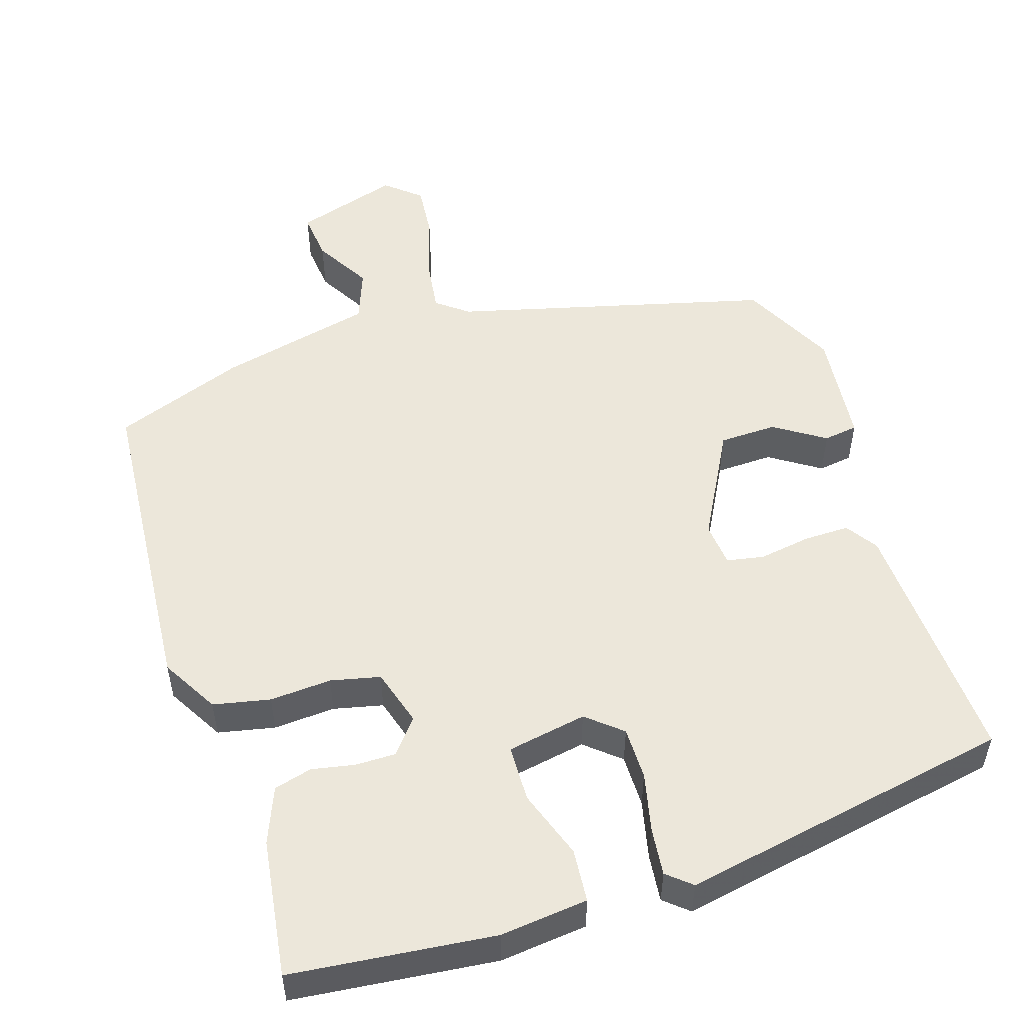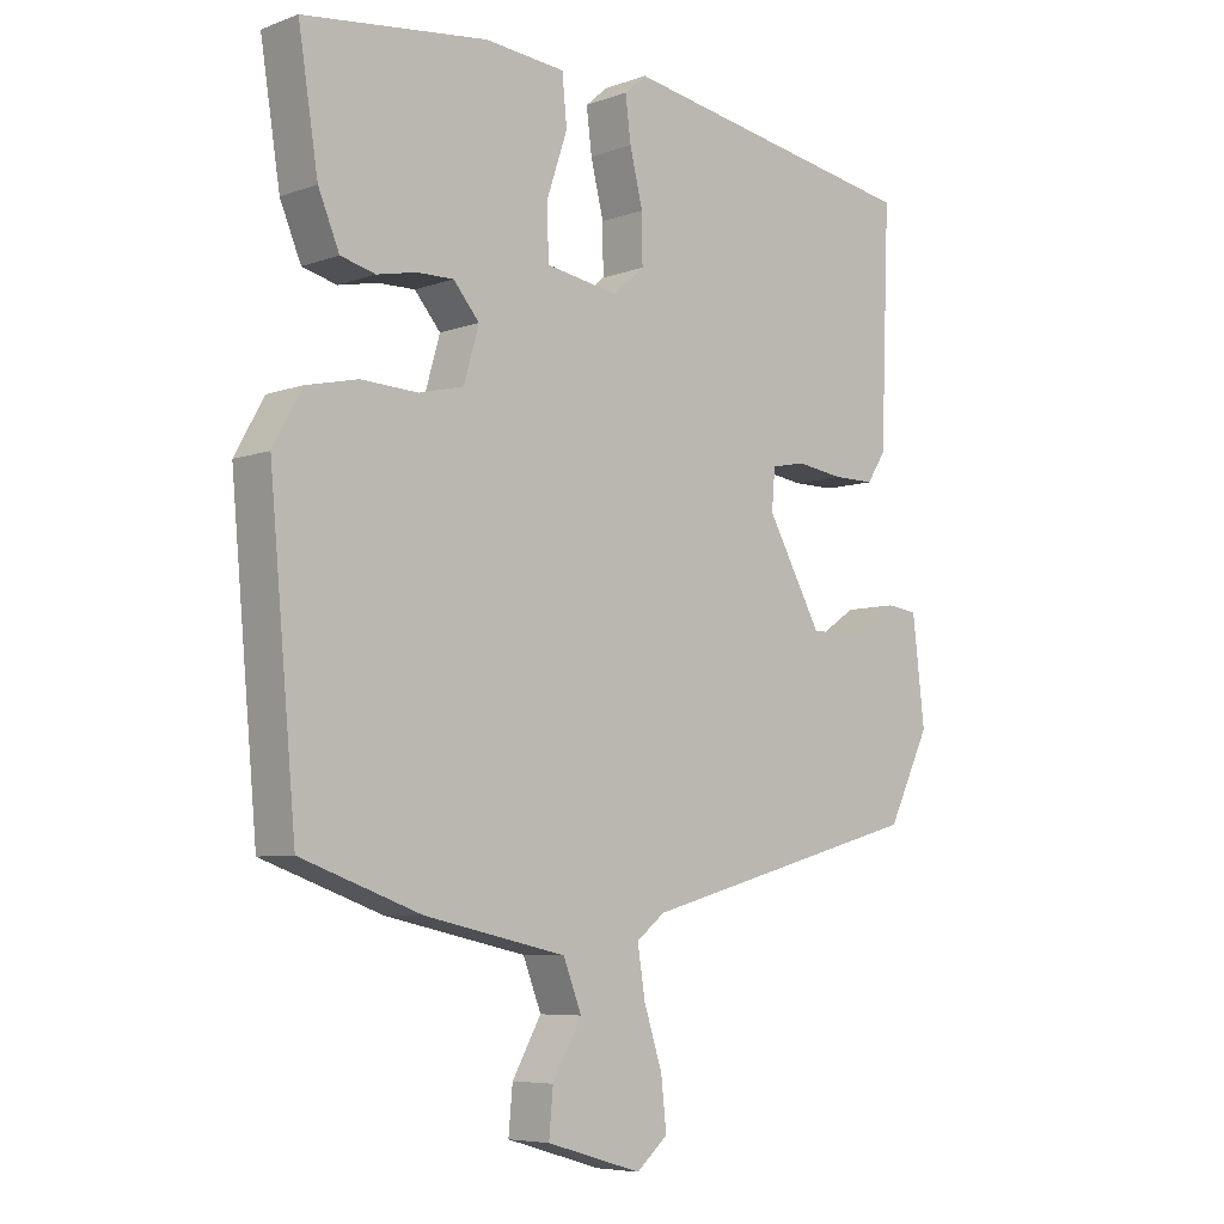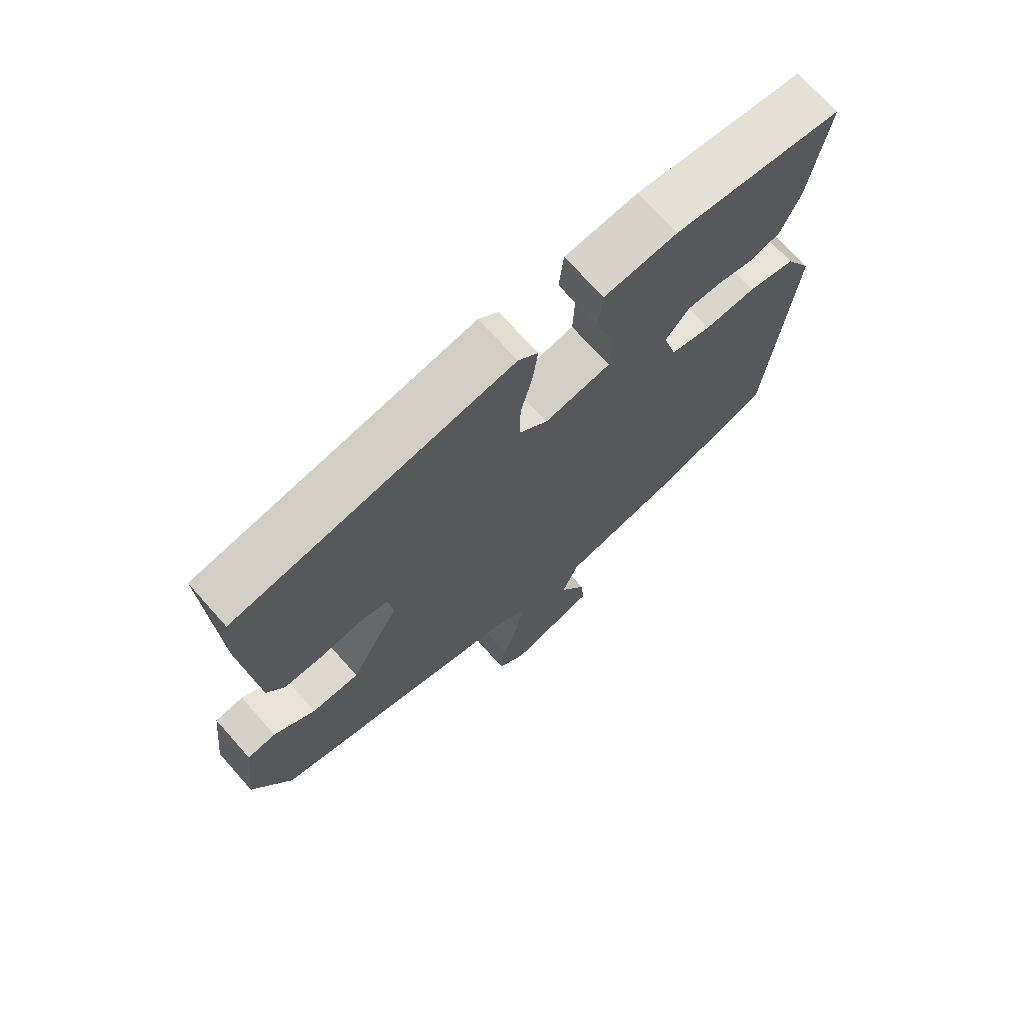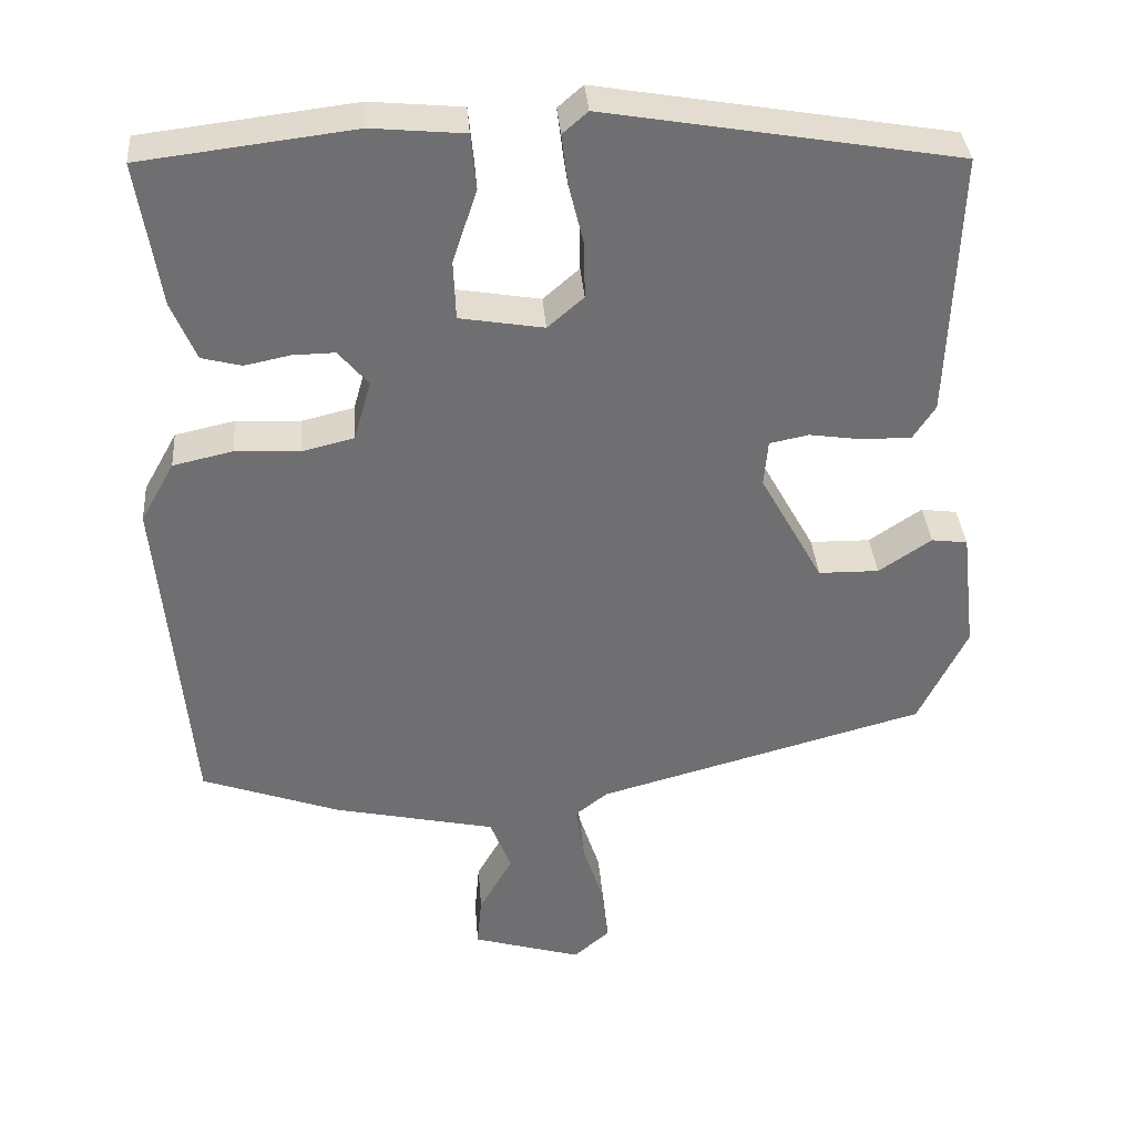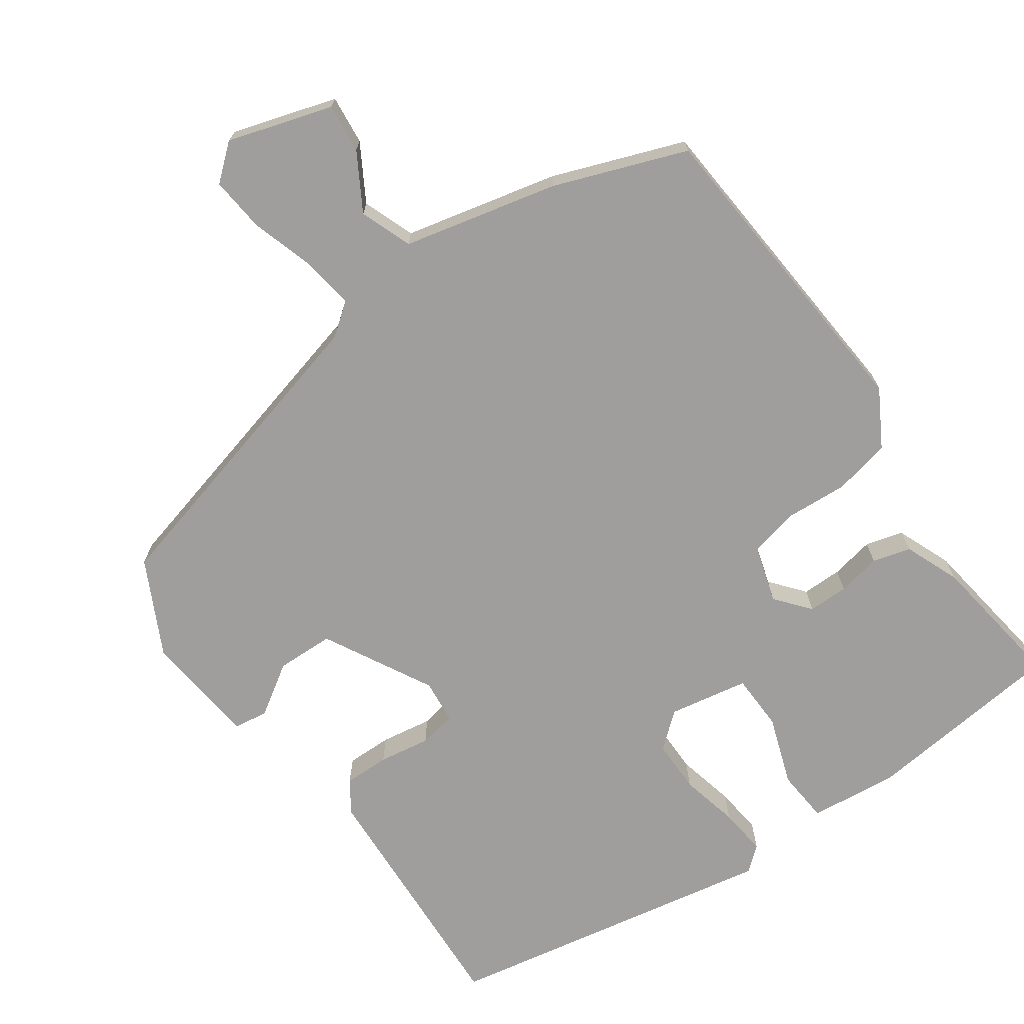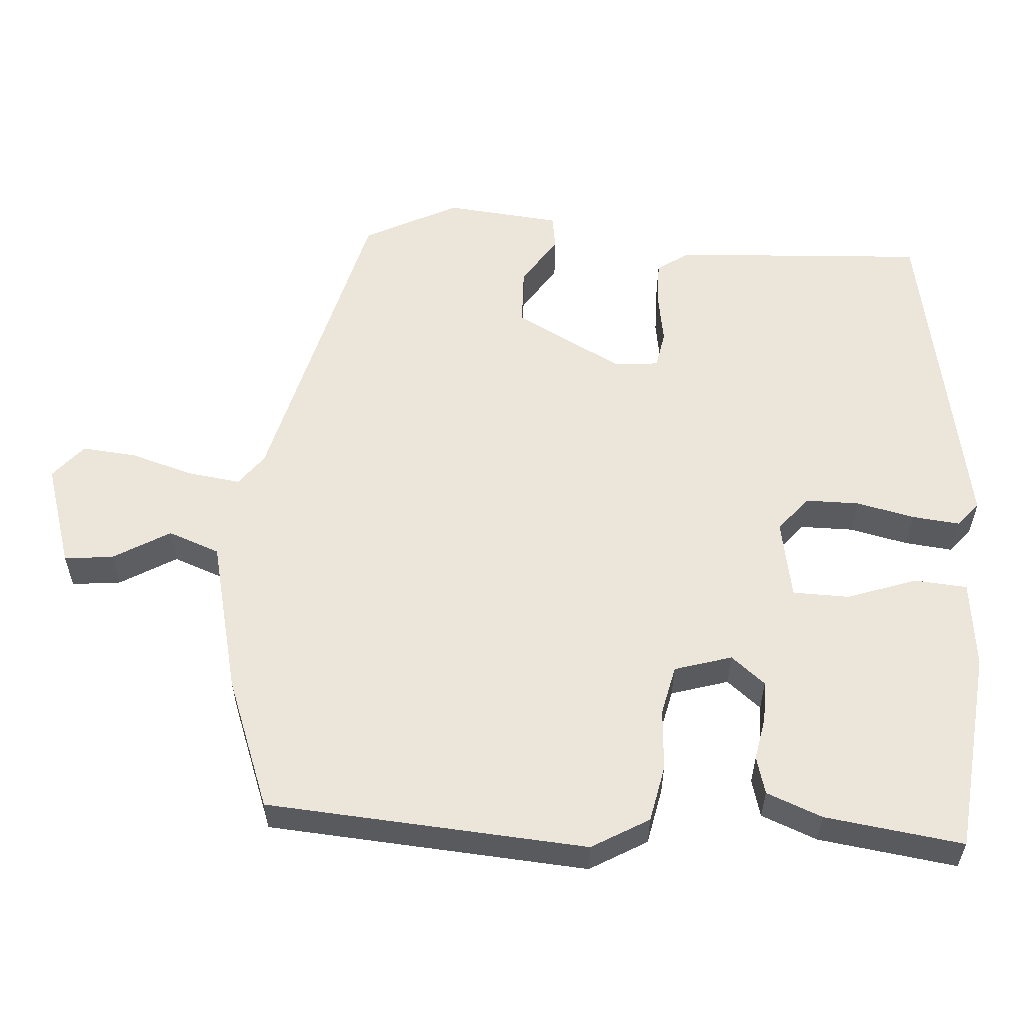
<metadata>
{"format":"obj","ext":"obj","renderer":"f3d","projection":"perspective","resolution":1024,"background":"white","views":[{"elev":52.4,"azim":-18.5,"up":"+Y"},{"elev":-6.5,"azim":-43.2,"up":"+Z"},{"elev":71.1,"azim":138.3,"up":"+Z"},{"elev":35.6,"azim":-4.4,"up":"+Z"},{"elev":-71.0,"azim":-145.6,"up":"+Y"},{"elev":57.4,"azim":-87.1,"up":"+Y"}]}
</metadata>
<code>
v -0.494 0.07 0.436
v -0.223 0.07 0.469
v -0.105 0.07 0.458
v -0.098 0.07 0.387
v -0.129 0.07 0.294
v -0.126 0.07 0.218
v -0.019 0.07 0.2
v 0.027 0.07 0.24
v 0.026 0.07 0.311
v 0.007 0.07 0.389
v -0.001 0.07 0.453
v 0.031 0.07 0.481
v 0.479 0.07 0.404
v 0.466 0.07 0.065
v 0.438 0.07 0.022
v 0.377 0.07 0.022
v 0.308 0.07 0.032
v 0.258 0.07 0.022
v 0.253 0.07 -0.037
v 0.333 0.07 -0.181
v 0.41 0.07 -0.182
v 0.477 0.07 -0.137
v 0.523 0.07 -0.143
v 0.541 0.07 -0.297
v 0.479 0.07 -0.424
v 0.06 0.07 -0.539
v 0.018 0.07 -0.572
v 0.029 0.07 -0.643
v 0.056 0.07 -0.727
v 0.064 0.07 -0.8
v 0.018 0.07 -0.84
v -0.122 0.07 -0.799
v -0.116 0.07 -0.733
v -0.073 0.07 -0.657
v -0.1 0.07 -0.588
v -0.307 0.07 -0.543
v -0.484 0.07 -0.48
v -0.523 0.07 -0.051
v -0.48 0.07 0.026
v -0.404 0.07 0.043
v -0.321 0.07 0.039
v -0.255 0.07 0.055
v -0.233 0.07 0.132
v -0.271 0.07 0.177
v -0.325 0.07 0.176
v -0.383 0.07 0.164
v -0.434 0.07 0.177
v -0.465 0.07 0.251
v -0.494 0 0.436
v -0.223 0 0.469
v -0.105 0 0.458
v -0.098 0 0.387
v -0.129 0 0.294
v -0.126 0 0.218
v -0.019 0 0.2
v 0.027 0 0.24
v 0.026 0 0.311
v 0.007 0 0.389
v -0.001 0 0.453
v 0.031 0 0.481
v 0.479 0 0.404
v 0.466 0 0.065
v 0.438 0 0.022
v 0.377 0 0.022
v 0.308 0 0.032
v 0.258 0 0.022
v 0.253 0 -0.037
v 0.333 0 -0.181
v 0.41 0 -0.182
v 0.477 0 -0.137
v 0.523 0 -0.143
v 0.541 0 -0.297
v 0.479 0 -0.424
v 0.06 0 -0.539
v 0.018 0 -0.572
v 0.029 0 -0.643
v 0.056 0 -0.727
v 0.064 0 -0.8
v 0.018 0 -0.84
v -0.122 0 -0.799
v -0.116 0 -0.733
v -0.073 0 -0.657
v -0.1 0 -0.588
v -0.307 0 -0.543
v -0.484 0 -0.48
v -0.523 0 -0.051
v -0.48 0 0.026
v -0.404 0 0.043
v -0.321 0 0.039
v -0.255 0 0.055
v -0.233 0 0.132
v -0.271 0 0.177
v -0.325 0 0.176
v -0.383 0 0.164
v -0.434 0 0.177
v -0.465 0 0.251
f 3 4 5
f 2 3 5
f 1 2 5
f 48 1 5
f 47 48 5
f 46 47 5
f 45 46 5
f 44 45 5 6
f 43 44 6 7
f 42 43 7
f 39 40 41
f 38 39 41
f 37 38 41
f 36 37 41
f 35 36 41
f 34 35 41 42
f 32 33 34
f 31 32 34
f 30 31 34
f 29 30 34
f 28 29 34
f 27 28 34 42
f 26 27 42 7
f 24 25 26
f 23 24 26
f 22 23 26
f 21 22 26
f 20 21 26
f 26 7 8
f 20 26 8
f 19 20 8
f 15 16 17
f 14 15 17
f 13 14 17
f 12 13 17
f 11 12 17
f 10 11 17
f 9 10 17
f 9 17 18
f 8 9 18 19
f 53 52 51
f 53 51 50
f 53 50 49
f 53 49 96
f 53 96 95
f 53 95 94
f 53 94 93
f 54 53 93 92
f 55 54 92 91
f 55 91 90
f 89 88 87
f 89 87 86
f 89 86 85
f 89 85 84
f 89 84 83
f 90 89 83 82
f 82 81 80
f 82 80 79
f 82 79 78
f 82 78 77
f 82 77 76
f 90 82 76 75
f 55 90 75 74
f 74 73 72
f 74 72 71
f 74 71 70
f 74 70 69
f 74 69 68
f 56 55 74
f 56 74 68
f 56 68 67
f 65 64 63
f 65 63 62
f 65 62 61
f 65 61 60
f 65 60 59
f 65 59 58
f 65 58 57
f 66 65 57
f 67 66 57 56
f 1 49 50 2
f 2 50 51 3
f 3 51 52 4
f 4 52 53 5
f 5 53 54 6
f 6 54 55 7
f 7 55 56 8
f 8 56 57 9
f 9 57 58 10
f 10 58 59 11
f 11 59 60 12
f 12 60 61 13
f 13 61 62 14
f 14 62 63 15
f 15 63 64 16
f 16 64 65 17
f 17 65 66 18
f 18 66 67 19
f 19 67 68 20
f 20 68 69 21
f 21 69 70 22
f 22 70 71 23
f 23 71 72 24
f 24 72 73 25
f 25 73 74 26
f 26 74 75 27
f 27 75 76 28
f 28 76 77 29
f 29 77 78 30
f 30 78 79 31
f 31 79 80 32
f 32 80 81 33
f 33 81 82 34
f 34 82 83 35
f 35 83 84 36
f 36 84 85 37
f 37 85 86 38
f 38 86 87 39
f 39 87 88 40
f 40 88 89 41
f 41 89 90 42
f 42 90 91 43
f 43 91 92 44
f 44 92 93 45
f 45 93 94 46
f 46 94 95 47
f 47 95 96 48
f 48 96 49 1

</code>
